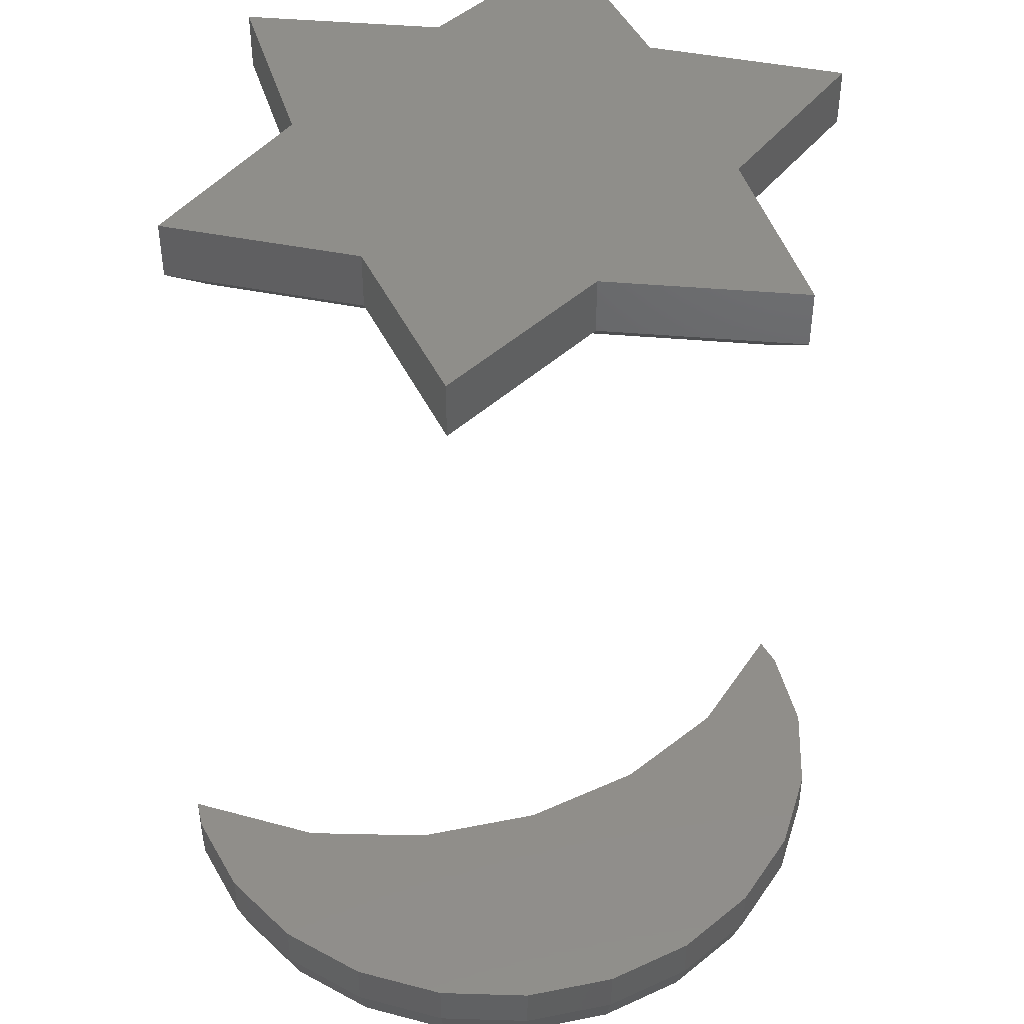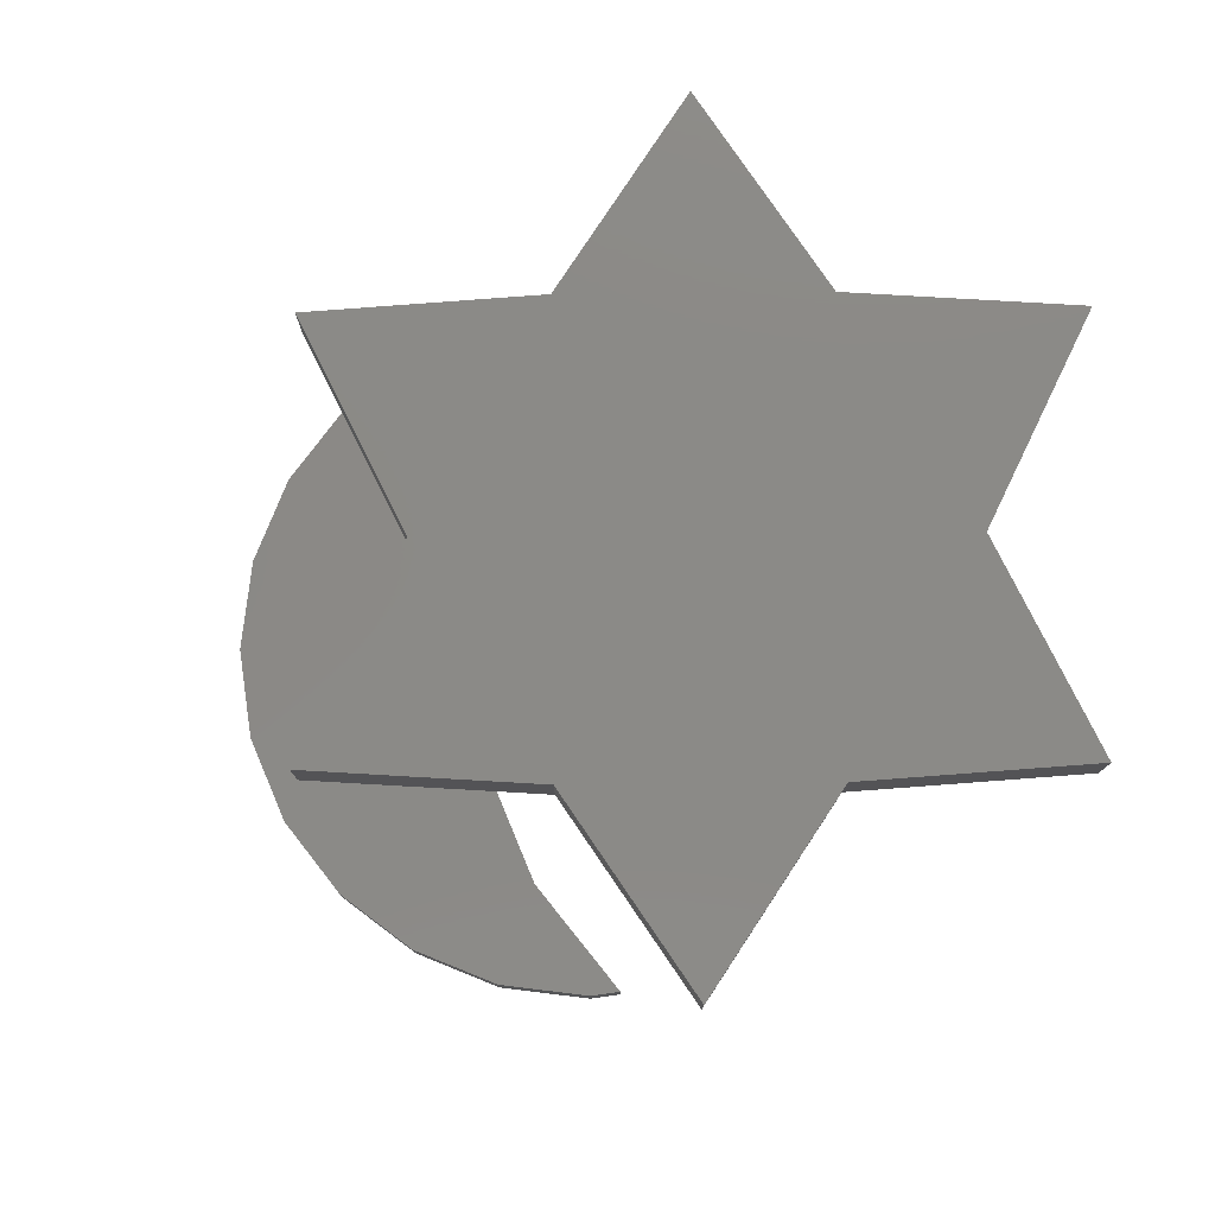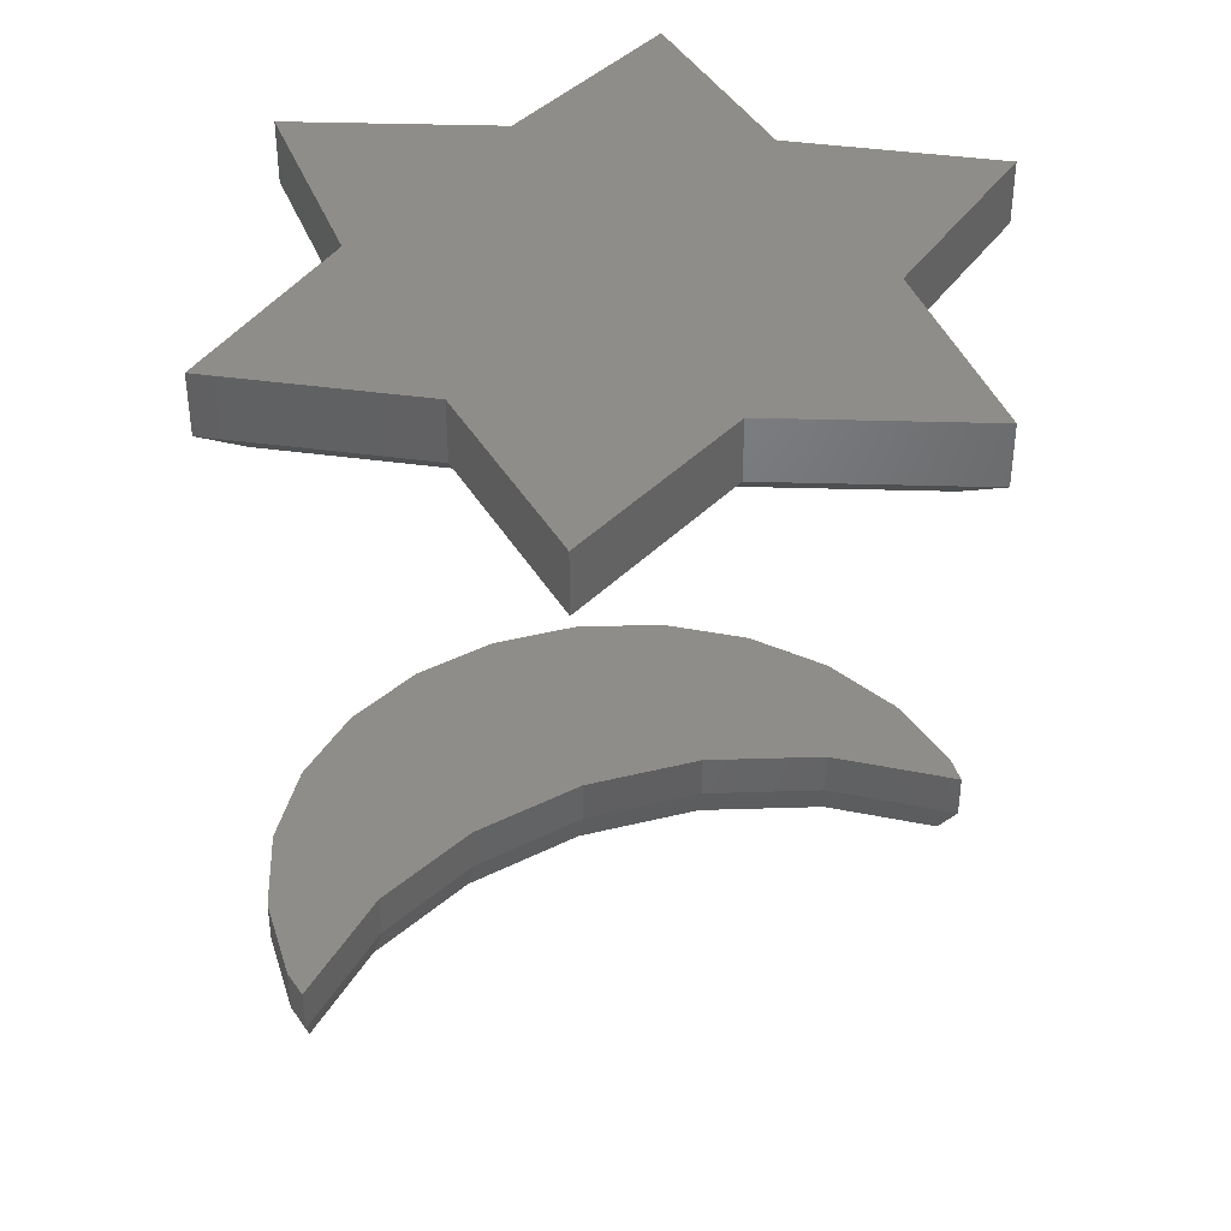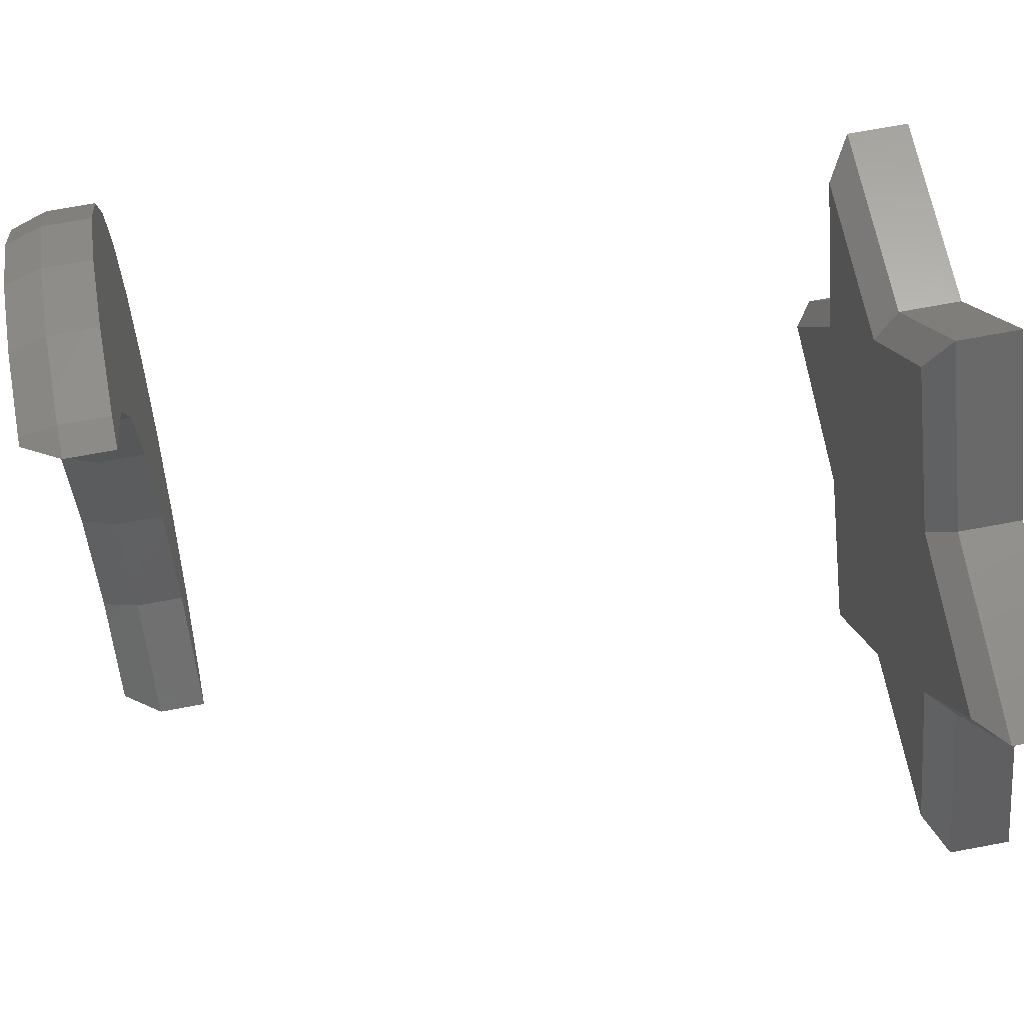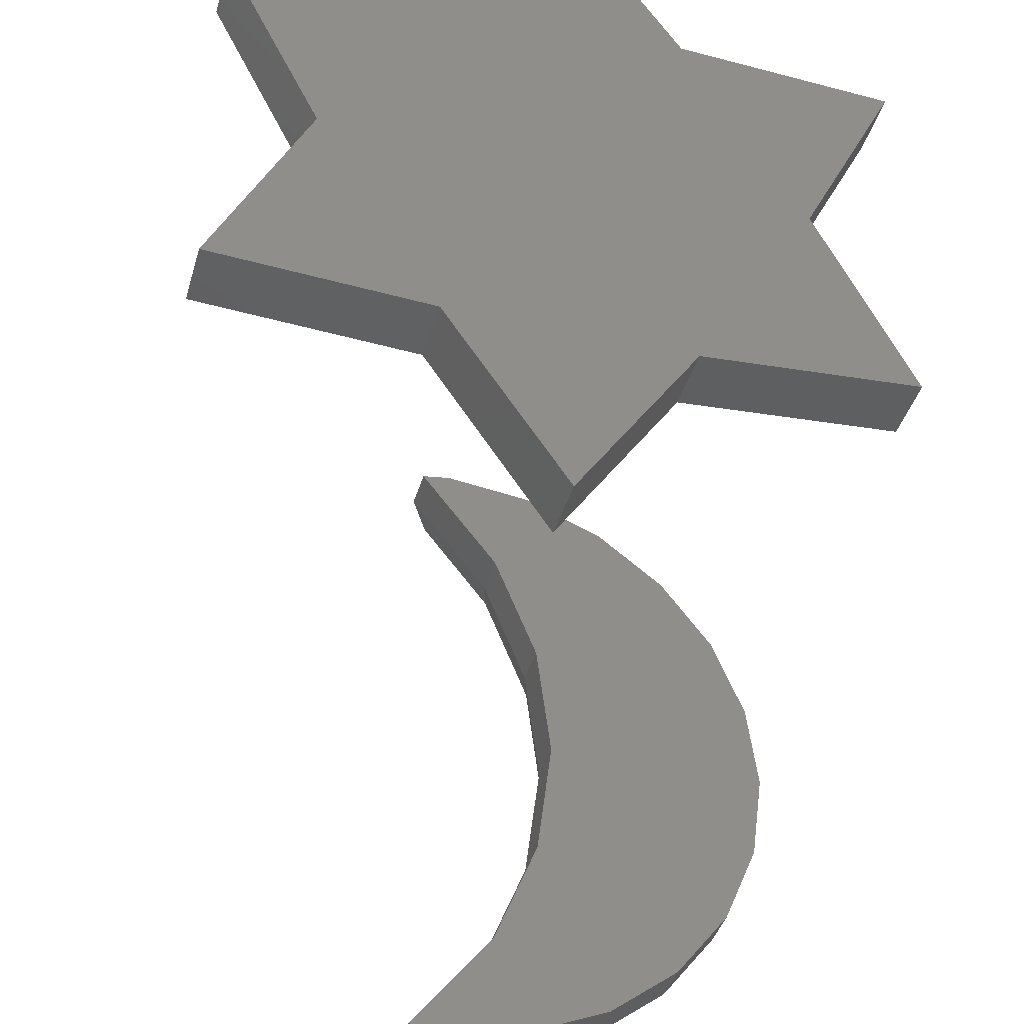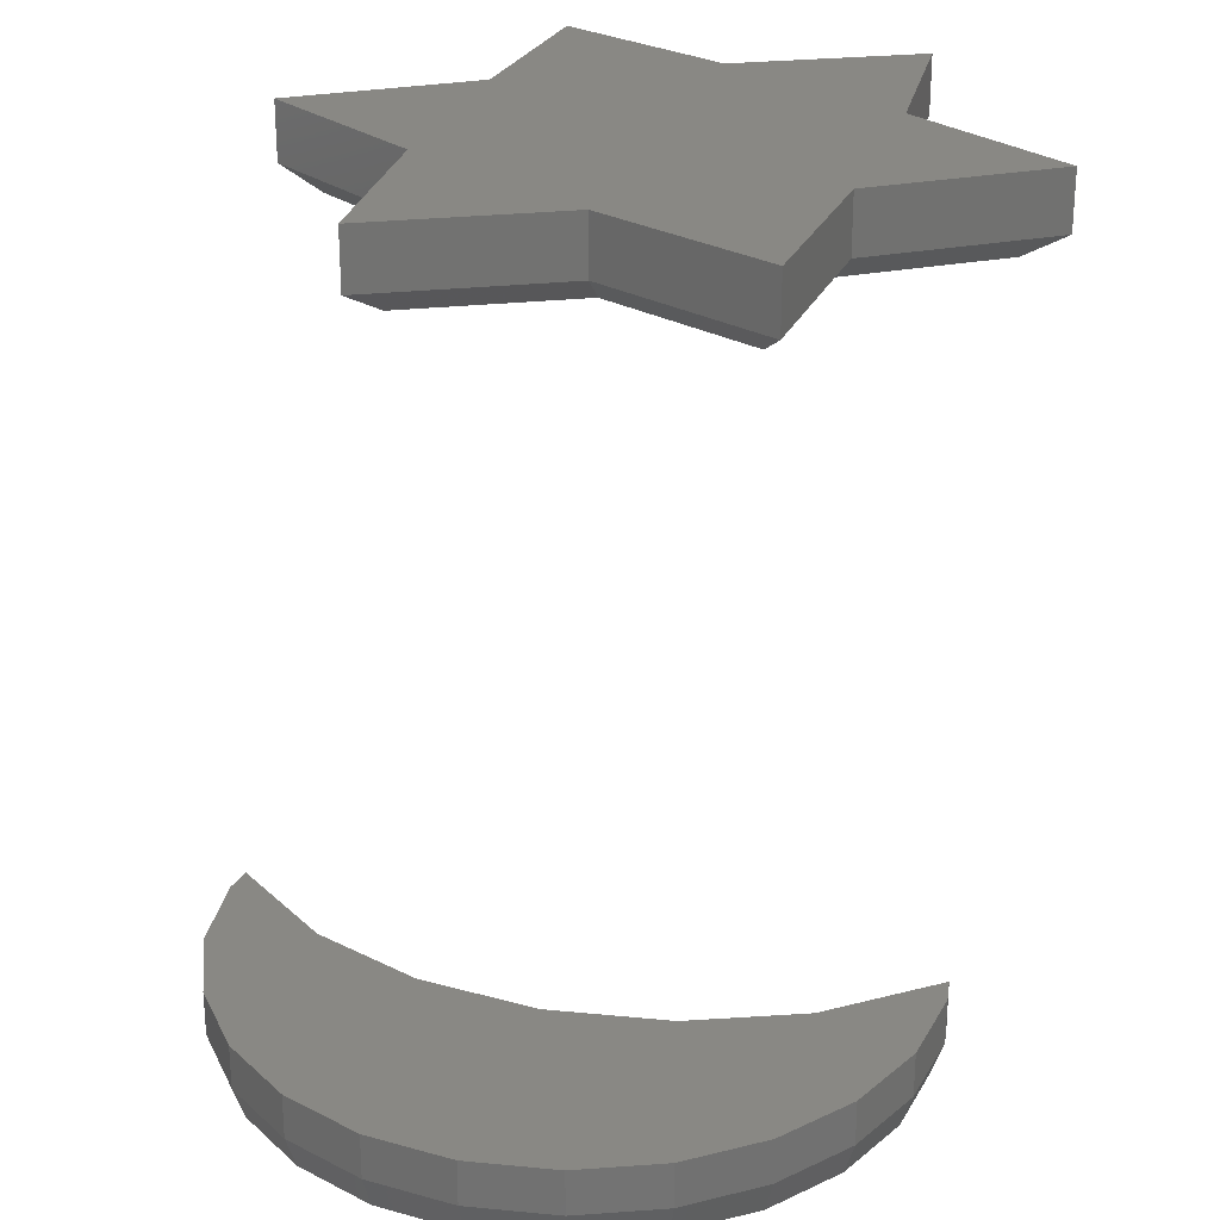
<metadata>
{"format":"stl","ext":"stl","renderer":"f3d","projection":"perspective","resolution":1024,"background":"white","views":[{"elev":44.6,"azim":69.5,"up":"+Z"},{"elev":79.1,"azim":179.5,"up":"+Z"},{"elev":40.9,"azim":-114.2,"up":"+Z"},{"elev":68.0,"azim":-100.7,"up":"+Y"},{"elev":-39.5,"azim":-15.4,"up":"+Y"},{"elev":26.1,"azim":106.1,"up":"+Z"}]}
</metadata>
<code>
# stl→obj: 96 verts, 184 faces
v 0.6644 0.7158 5.999
v 0.1994 1.521 5.999
v -0.1696 0.7712 5.999
v 0.6644 2.327 5.999
v -0.1696 2.271 5.999
v 1.129 0.02121 5.999
v 1.594 0.7158 5.999
v 1.594 2.327 5.999
v 1.129 3.021 5.999
v 2.428 0.7712 5.999
v 2.059 1.521 5.999
v 2.428 2.271 5.999
v 0.1994 1.521 5.749
v -0.1696 2.271 5.749
v 0.6644 2.327 5.749
v 1.129 3.021 5.749
v 1.594 2.327 5.749
v 2.428 2.271 5.749
v 2.059 1.521 5.749
v 2.428 0.7712 5.749
v 1.594 0.7158 5.749
v 1.129 0.02121 5.749
v 0.6644 0.7158 5.749
v -0.1696 0.7712 5.749
v 0.3109 1.521 5.649
v -0.01392 2.181 5.649
v 0.7202 2.23 5.649
v 0.7202 0.8123 5.649
v -0.01392 0.8611 5.649
v 1.129 2.841 5.649
v 1.539 2.23 5.649
v 1.129 0.201 5.649
v 1.539 0.8123 5.649
v 1.948 1.521 5.649
v 2.273 2.181 5.649
v 2.273 0.8611 5.649
v 1.734 2.324 2.737
v 1.374 2.783 2.737
v 1.734 2.324 2.537
v 1.374 2.783 2.537
v 1.502 2.799 2.737
v 1.502 2.799 2.537
v 1.89 2.748 2.737
v 1.89 2.748 2.537
v 2.252 2.598 2.737
v 2.252 2.598 2.537
v 2.563 2.36 2.737
v 2.563 2.36 2.537
v 2.801 2.049 2.737
v 2.801 2.049 2.537
v 2.951 1.688 2.737
v 2.951 1.688 2.537
v 3.002 1.299 2.737
v 3.002 1.299 2.537
v 2.951 0.9112 2.737
v 2.951 0.9112 2.537
v 2.801 0.5494 2.737
v 2.801 0.5494 2.537
v 2.563 0.2388 2.737
v 2.563 0.2388 2.537
v 2.252 0.000384 2.737
v 2.252 0.000384 2.537
v 1.89 -0.1495 2.737
v 1.89 -0.1495 2.537
v 1.502 -0.2006 2.737
v 1.502 -0.2006 2.537
v 1.374 -0.1837 2.737
v 1.374 -0.1837 2.537
v 1.734 0.2744 2.737
v 1.734 0.2744 2.537
v 1.934 0.7688 2.737
v 1.934 0.7688 2.537
v 2.002 1.299 2.737
v 2.002 1.299 2.537
v 1.934 1.83 2.737
v 1.934 1.83 2.537
v 2.757 0.5746 2.387
v 2.952 1.299 2.387
v 2.902 0.9242 2.387
v 2.527 0.2744 2.387
v 2.227 0.04406 2.387
v 1.877 -0.1008 2.387
v 1.502 -0.1501 2.387
v 2.902 1.675 2.387
v 2.757 2.024 2.387
v 2.227 2.555 2.387
v 2.527 2.324 2.387
v 1.877 2.7 2.387
v 1.502 2.749 2.387
v 1.778 2.35 2.387
v 1.467 2.744 2.387
v 1.983 1.843 2.387
v 2.052 1.299 2.387
v 1.983 0.7561 2.387
v 1.467 -0.1456 2.387
v 1.778 0.2491 2.387
f 1 2 3
f 2 4 5
f 6 7 1
f 4 8 9
f 7 10 11
f 11 12 8
f 1 4 2
f 1 7 4
f 7 11 4
f 11 8 4
f 2 5 13
f 5 14 13
f 5 4 14
f 4 15 14
f 4 9 15
f 9 16 15
f 8 17 9
f 9 17 16
f 12 18 8
f 8 18 17
f 11 19 12
f 12 19 18
f 10 20 11
f 11 20 19
f 7 21 10
f 10 21 20
f 6 22 7
f 7 22 21
f 6 1 22
f 1 23 22
f 1 3 23
f 3 24 23
f 3 2 24
f 2 13 24
f 25 26 27
f 28 29 25
f 27 30 31
f 32 28 33
f 34 31 35
f 33 34 36
f 28 25 27
f 28 27 31
f 28 31 34
f 28 34 33
f 24 13 29
f 13 25 29
f 13 26 25
f 13 14 26
f 14 15 26
f 15 27 26
f 15 16 30
f 15 30 27
f 17 30 16
f 17 31 30
f 18 35 17
f 17 35 31
f 19 35 18
f 19 34 35
f 20 36 19
f 19 36 34
f 21 36 20
f 21 33 36
f 21 32 33
f 22 32 21
f 23 28 32
f 22 23 32
f 23 29 28
f 23 24 29
f 37 38 39
f 38 40 39
f 38 41 40
f 41 42 40
f 43 44 41
f 41 44 42
f 45 46 43
f 43 46 44
f 47 48 45
f 45 48 46
f 49 50 47
f 47 50 48
f 51 52 49
f 49 52 50
f 53 54 51
f 51 54 52
f 55 56 53
f 53 56 54
f 57 58 55
f 55 58 56
f 59 60 57
f 57 60 58
f 61 62 59
f 59 62 60
f 63 64 61
f 61 64 62
f 65 66 63
f 63 66 64
f 65 67 66
f 67 68 66
f 67 69 68
f 69 70 68
f 69 71 70
f 71 72 70
f 71 73 72
f 73 74 72
f 73 75 74
f 75 76 74
f 75 37 76
f 37 39 76
f 37 41 38
f 37 43 41
f 37 45 43
f 75 45 37
f 75 47 45
f 75 49 47
f 73 49 75
f 73 51 49
f 73 53 51
f 71 53 73
f 71 55 53
f 57 55 71
f 69 57 71
f 59 57 69
f 61 59 69
f 63 61 69
f 65 63 69
f 65 69 67
f 77 78 79
f 80 78 77
f 81 78 80
f 82 78 81
f 83 78 82
f 83 84 78
f 85 86 87
f 85 88 86
f 85 89 88
f 84 89 85
f 90 91 89
f 84 90 89
f 84 92 90
f 93 92 84
f 94 93 84
f 83 95 96
f 96 94 84
f 83 96 84
f 40 42 91
f 42 89 91
f 39 91 90
f 39 40 91
f 76 39 92
f 39 90 92
f 74 76 93
f 76 92 93
f 72 93 94
f 72 74 93
f 70 94 96
f 70 72 94
f 68 70 95
f 70 96 95
f 66 95 83
f 66 68 95
f 66 82 64
f 66 83 82
f 64 81 62
f 64 82 81
f 62 80 60
f 62 81 80
f 60 80 58
f 58 80 77
f 58 77 56
f 56 77 79
f 56 79 54
f 54 79 78
f 54 84 52
f 54 78 84
f 52 85 50
f 52 84 85
f 50 87 48
f 50 85 87
f 46 87 86
f 48 87 46
f 46 86 44
f 44 86 88
f 44 88 42
f 42 88 89

</code>
